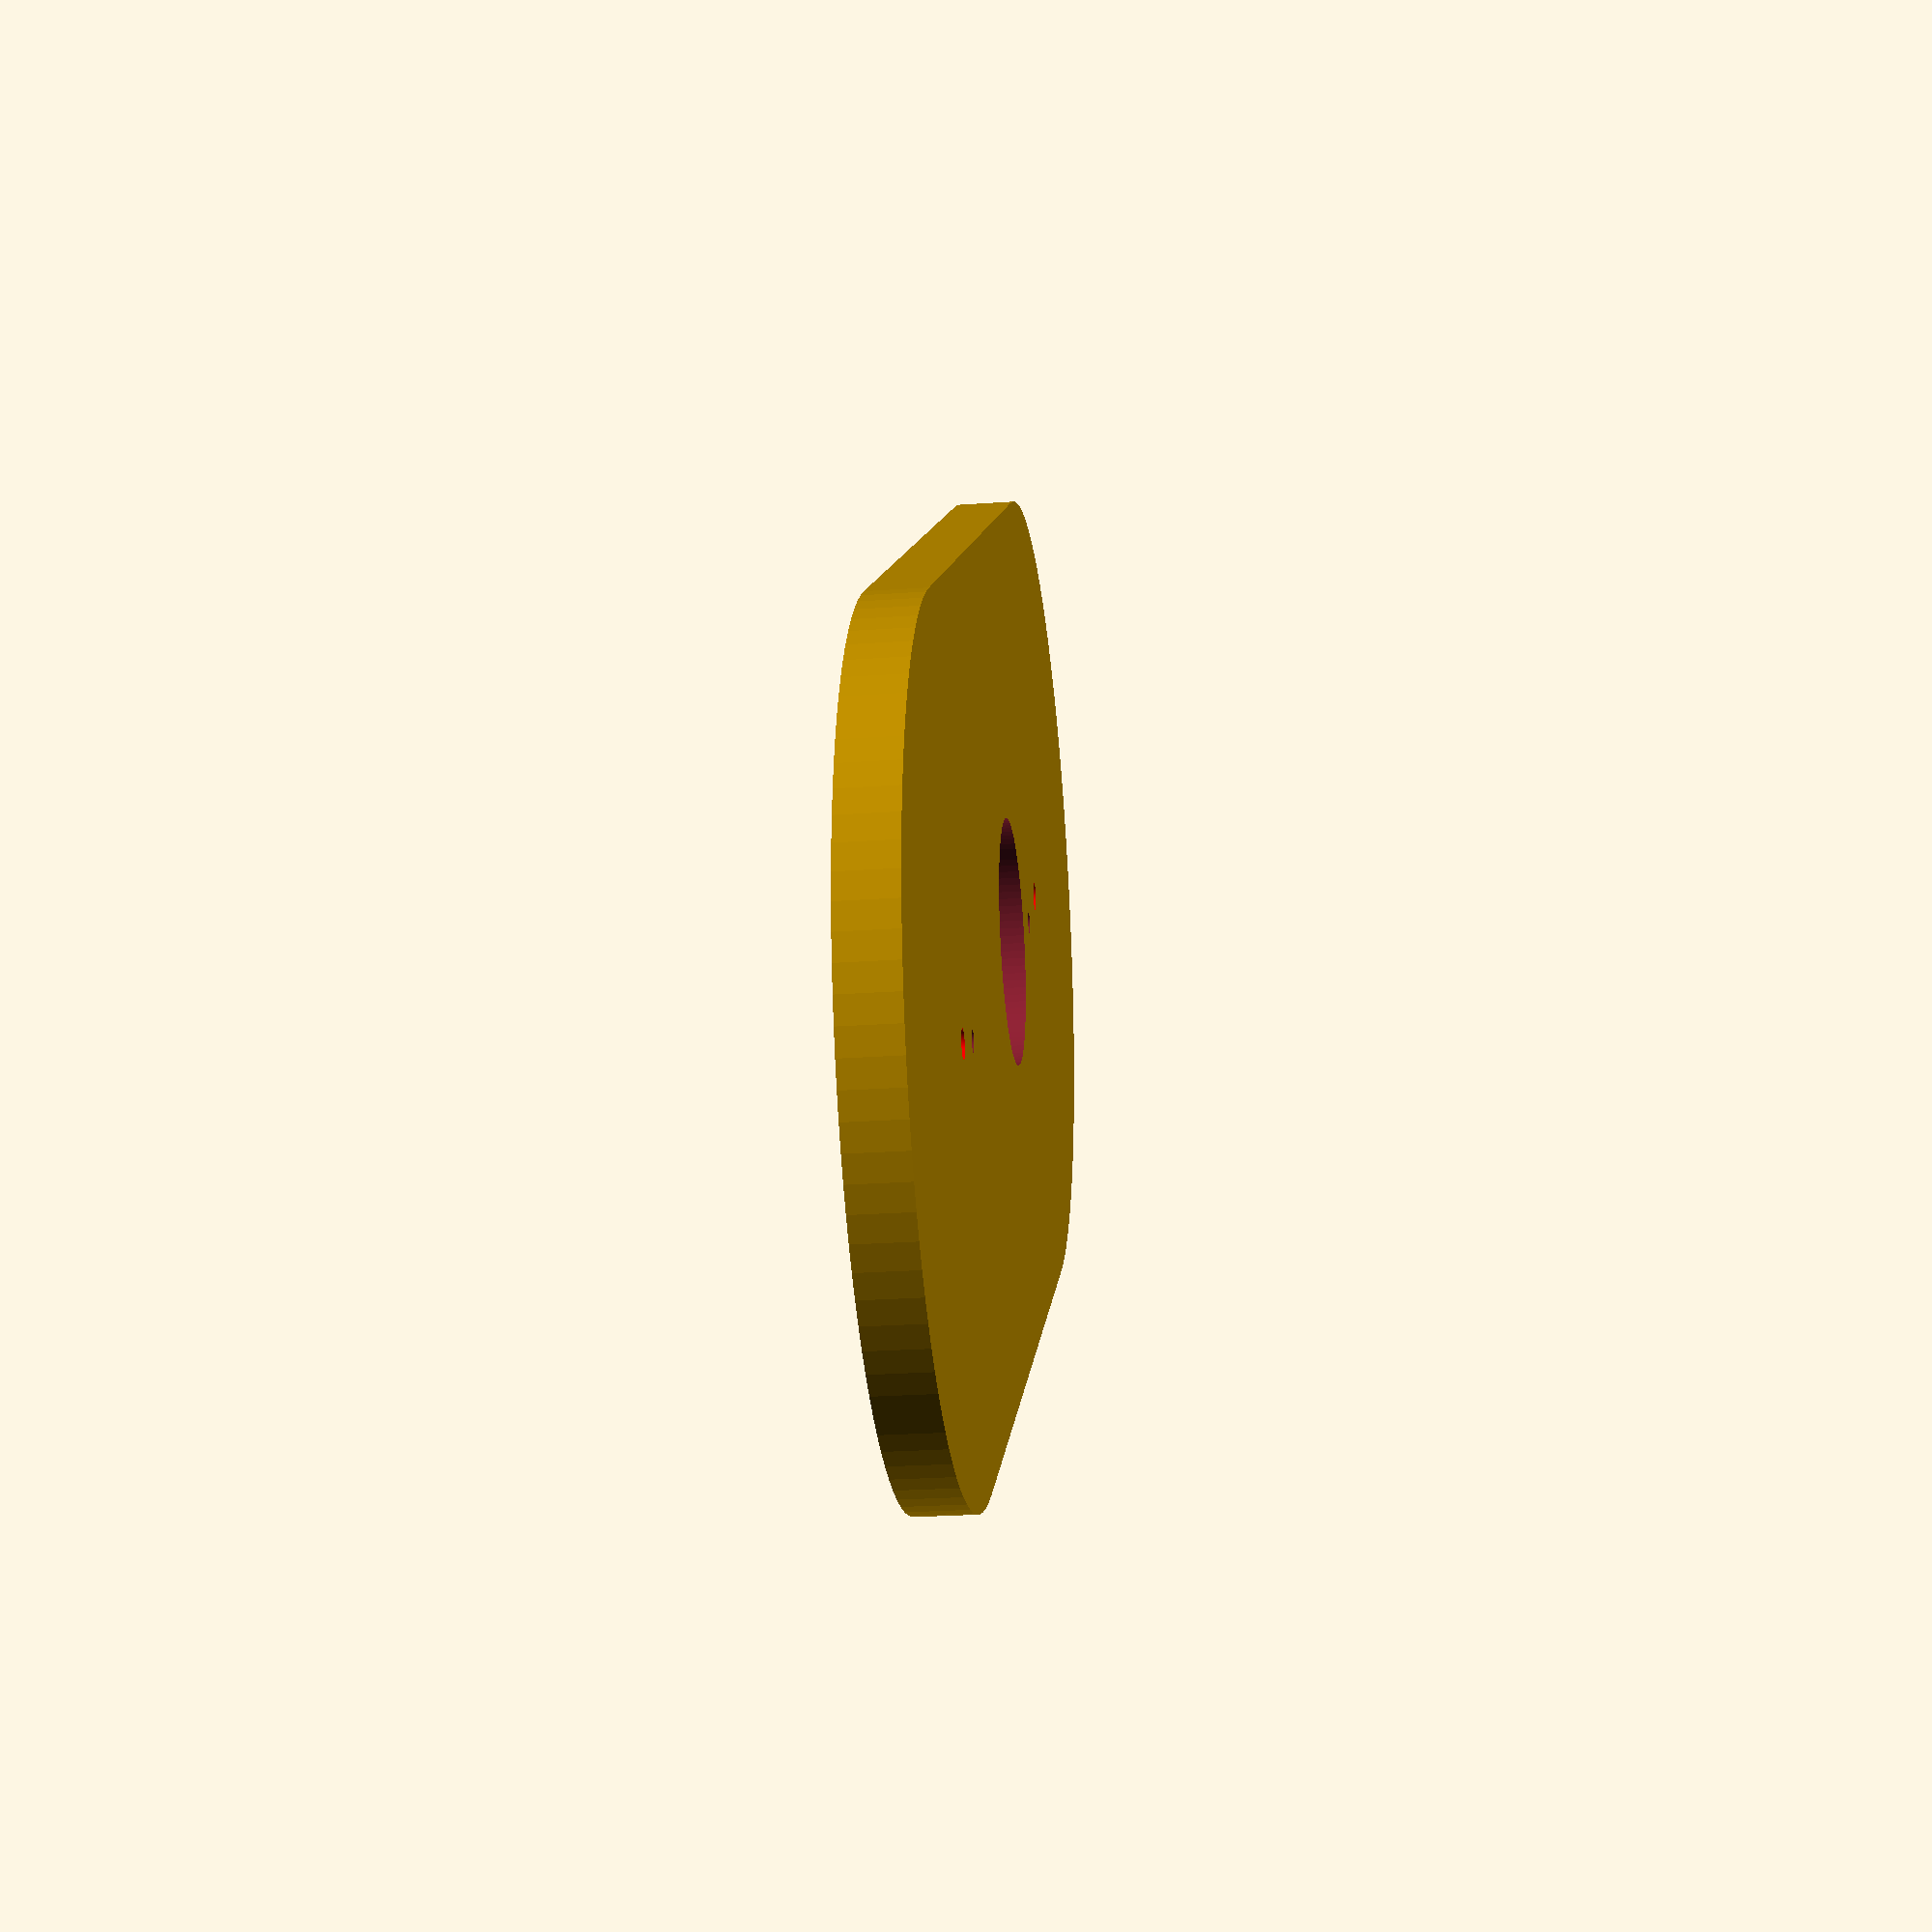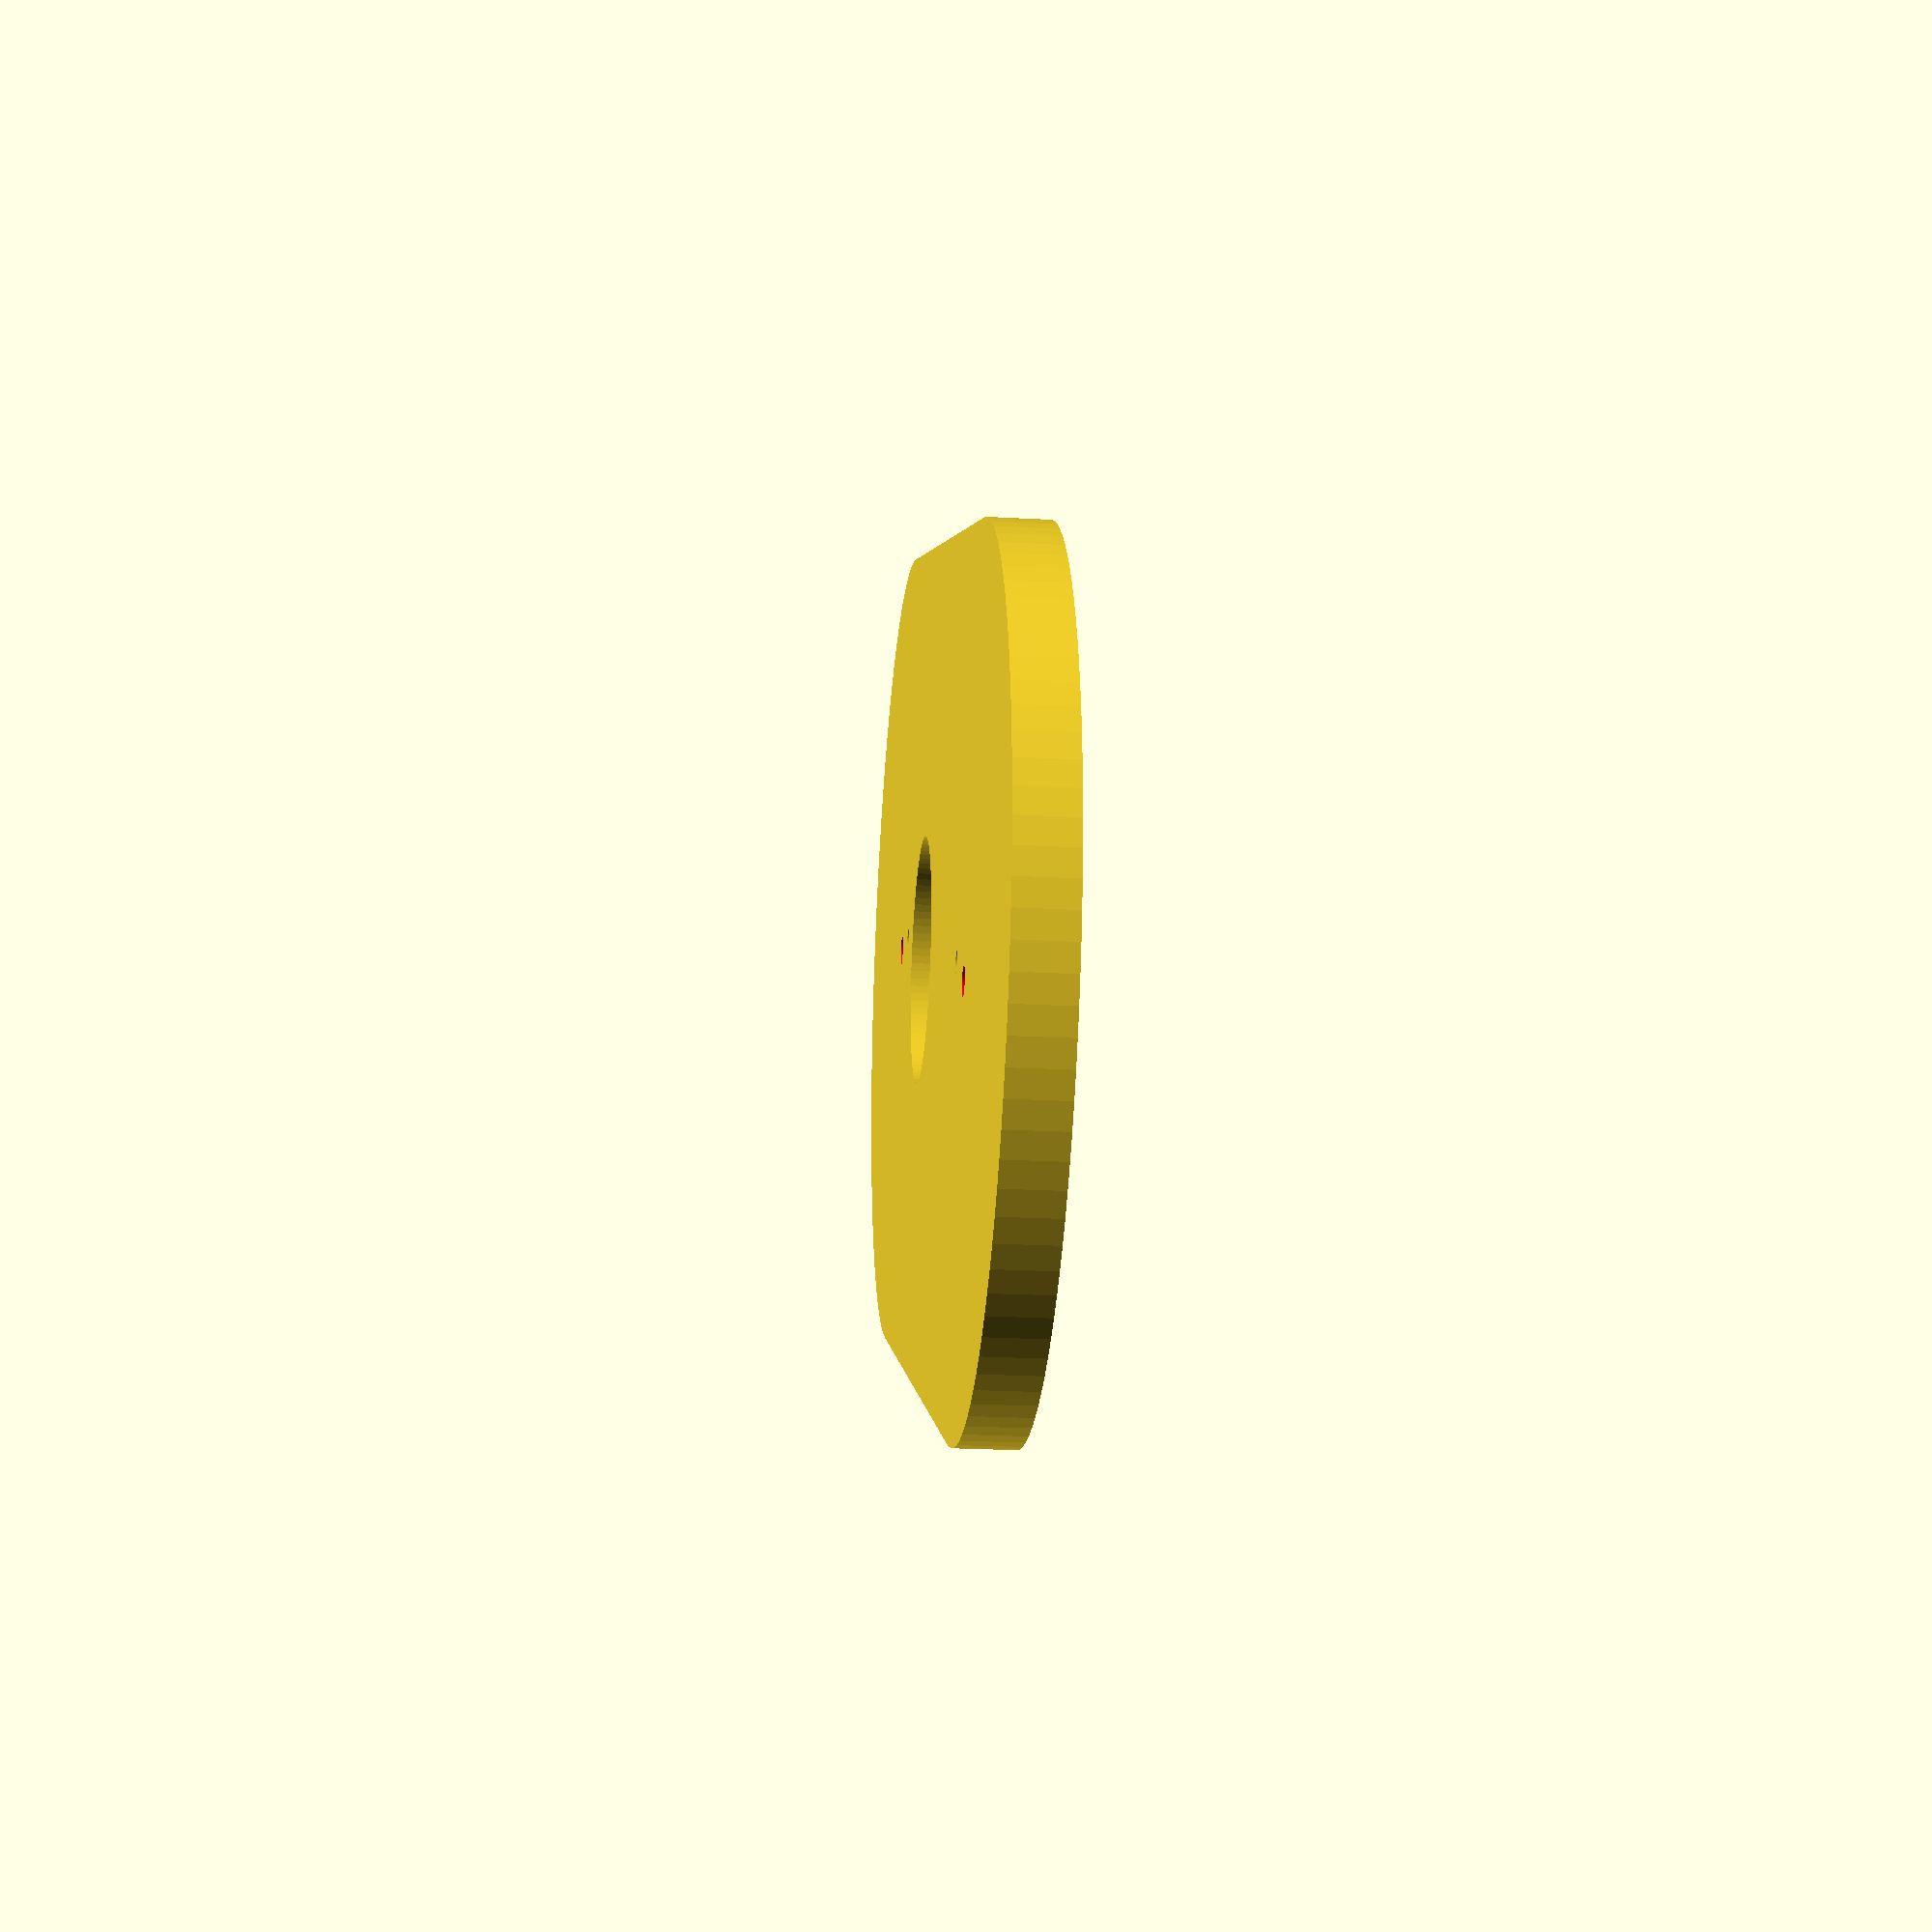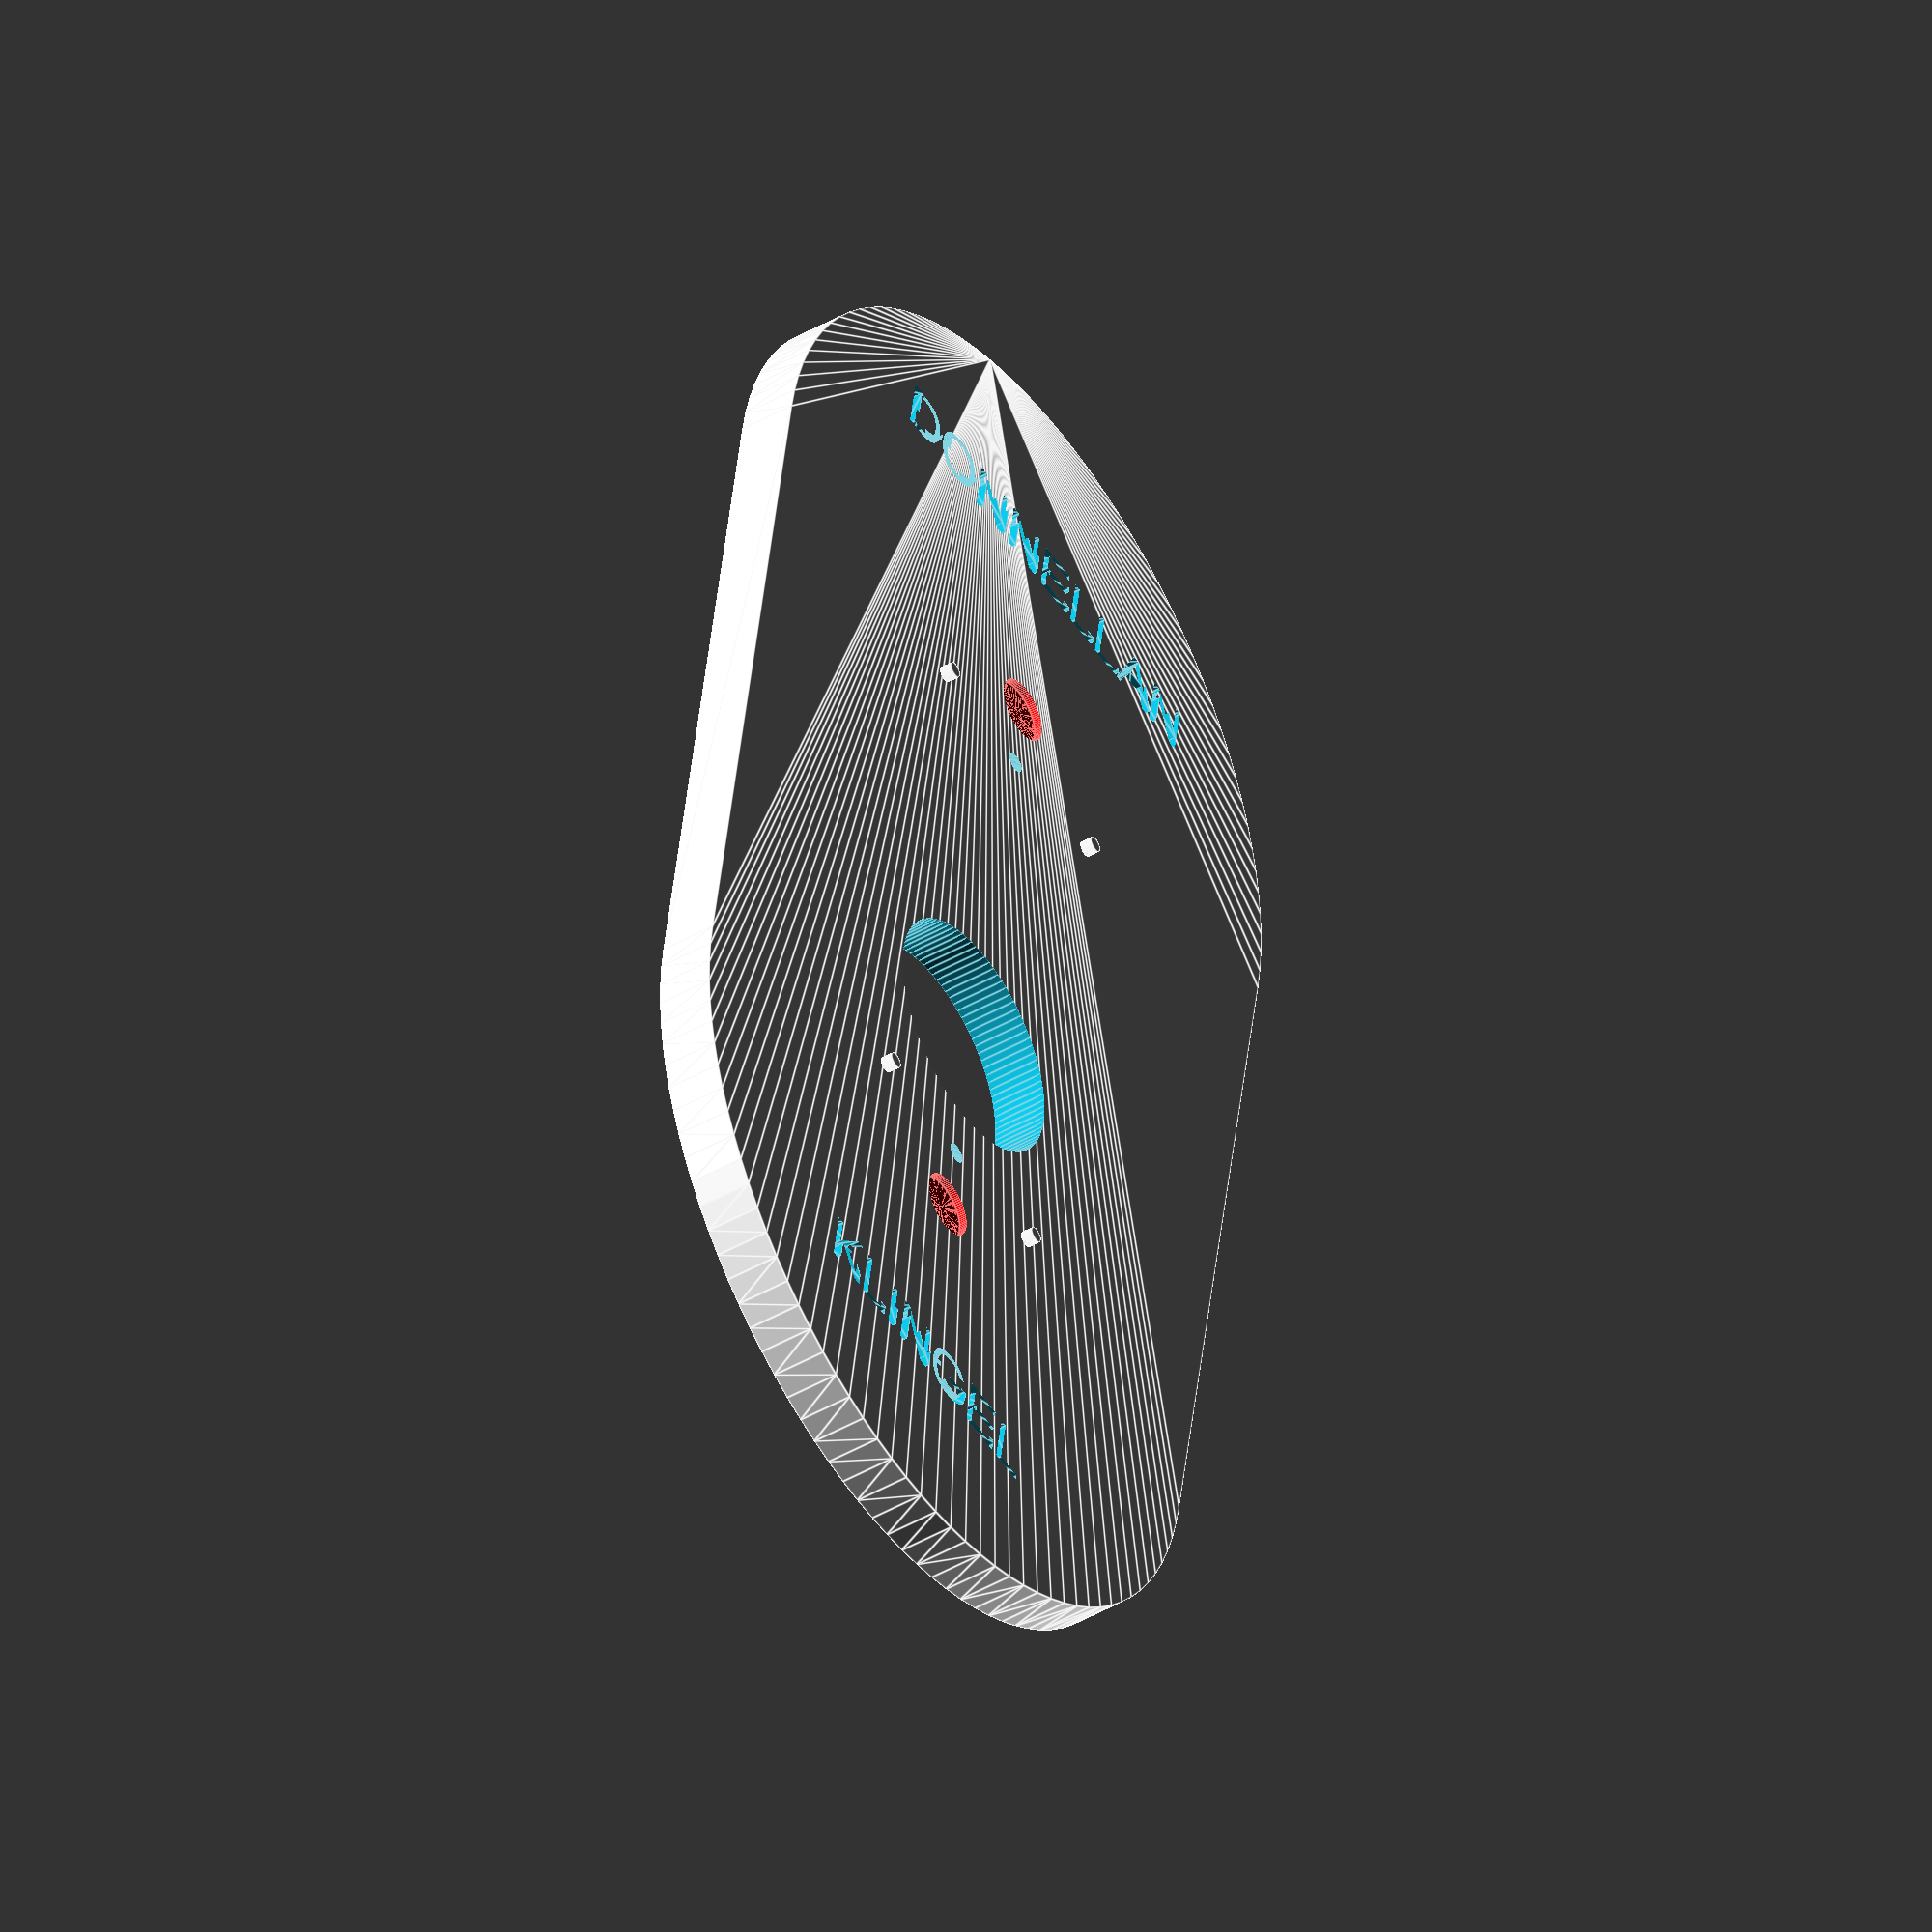
<openscad>
$fn=100;
baseH=7;
baseD=100;
baseL=200;
holeSpacing=95;
screwSpacing=75;
mountD=2.5;
flaringD1=3.5;
flaringH=3;
flaringD2=8;
module BLOCKTEXT (content,pos) {
	translate(pos)
		linear_extrude(height = 2) 
			text(content, size = 7, direction = "ltr", spacing = 1, valign="center",halign="center");
}
module ScrewHole (topH,topD,flaringH,shaftH,shaftD) {
	//screw is relative to the top of the flaring
	//this is a subtractive component
	wiggle=0.001;
	color([1,0,0]) union() {
		//top clearance
		translate([0,0,-wiggle]) cylinder(h=topH+wiggle,d=topD);
		//flaring
		translate([0,0,-flaringH]) cylinder(h=flaringH,d2=topD,d1=shaftD);
		//bottom shaft
		translate([0,0,-shaftH-flaringH]) cylinder(h=baseH,d=flaringD1);
	}
}
//mounting plate
module doorbell () {
	difference () {
		//plate
		translate([0,baseD/2,0]) hull(){
			cylinder(h=baseH,d=baseD);
			translate([0,baseL-baseD,0]) cylinder(h=baseH,d=baseD);
		}
		BLOCKTEXT("KLINGEL",[0,baseD/4,baseH-1.5]);
		BLOCKTEXT("DONNELLAN",[0,baseL-baseD/4,baseH-1.5]);
		//screwholes
		translate([0,0,-1]+[0,baseL/2-holeSpacing/2,baseH]) ScrewHole(10,flaringD2,flaringH,5,flaringD1);
		translate([0,0,-1]+[0,baseL/2+holeSpacing/2,baseH]) ScrewHole(10,flaringD2,flaringH,5,flaringD1);
		//mount holes
		translate([1.7,baseL/2-screwSpacing/2,0]) rotate([0,-12.5,0]) translate([0,0,-1])cylinder(h=baseH+2,d=mountD);
		translate([1.7,baseL/2+screwSpacing/2,0]) rotate([0,-12.5,0]) translate([0,0,-1])cylinder(h=baseH+2,d=mountD);
		//cable truss
		translate([0,baseL/2-15,-.1]) cylinder(h=baseH+.2,d=30);
	}
	//bottom mount alignment tabs
	translate([-15,baseL/2-screwSpacing/2,baseH]) cylinder(h=1.5,d=2);
	translate([+15,baseL/2-screwSpacing/2,baseH]) cylinder(h=1.5,d=2);
	//top mount alignment tabs
	translate([-15,baseL/2+screwSpacing/2,baseH]) cylinder(h=1.5,d=2);
	translate([+15,baseL/2+screwSpacing/2,baseH]) cylinder(h=1.5,d=2);
}

intersection() {
	doorbell();
	*translate([0,52.5,0]) cylinder(h=20,d=15);
	*translate([-5,42.5,0]) cube([10,10,20]);
}
*translate([0,60,baseH]) color([0,0,0])
hull(){
    cylinder(h=20,d=50);
    translate([0,130-50,0]) cylinder(h=20,d=50);
}


</openscad>
<views>
elev=24.8 azim=125.2 roll=96.7 proj=p view=solid
elev=23.7 azim=244.2 roll=264.7 proj=p view=wireframe
elev=223.9 azim=189.6 roll=236.0 proj=o view=edges
</views>
